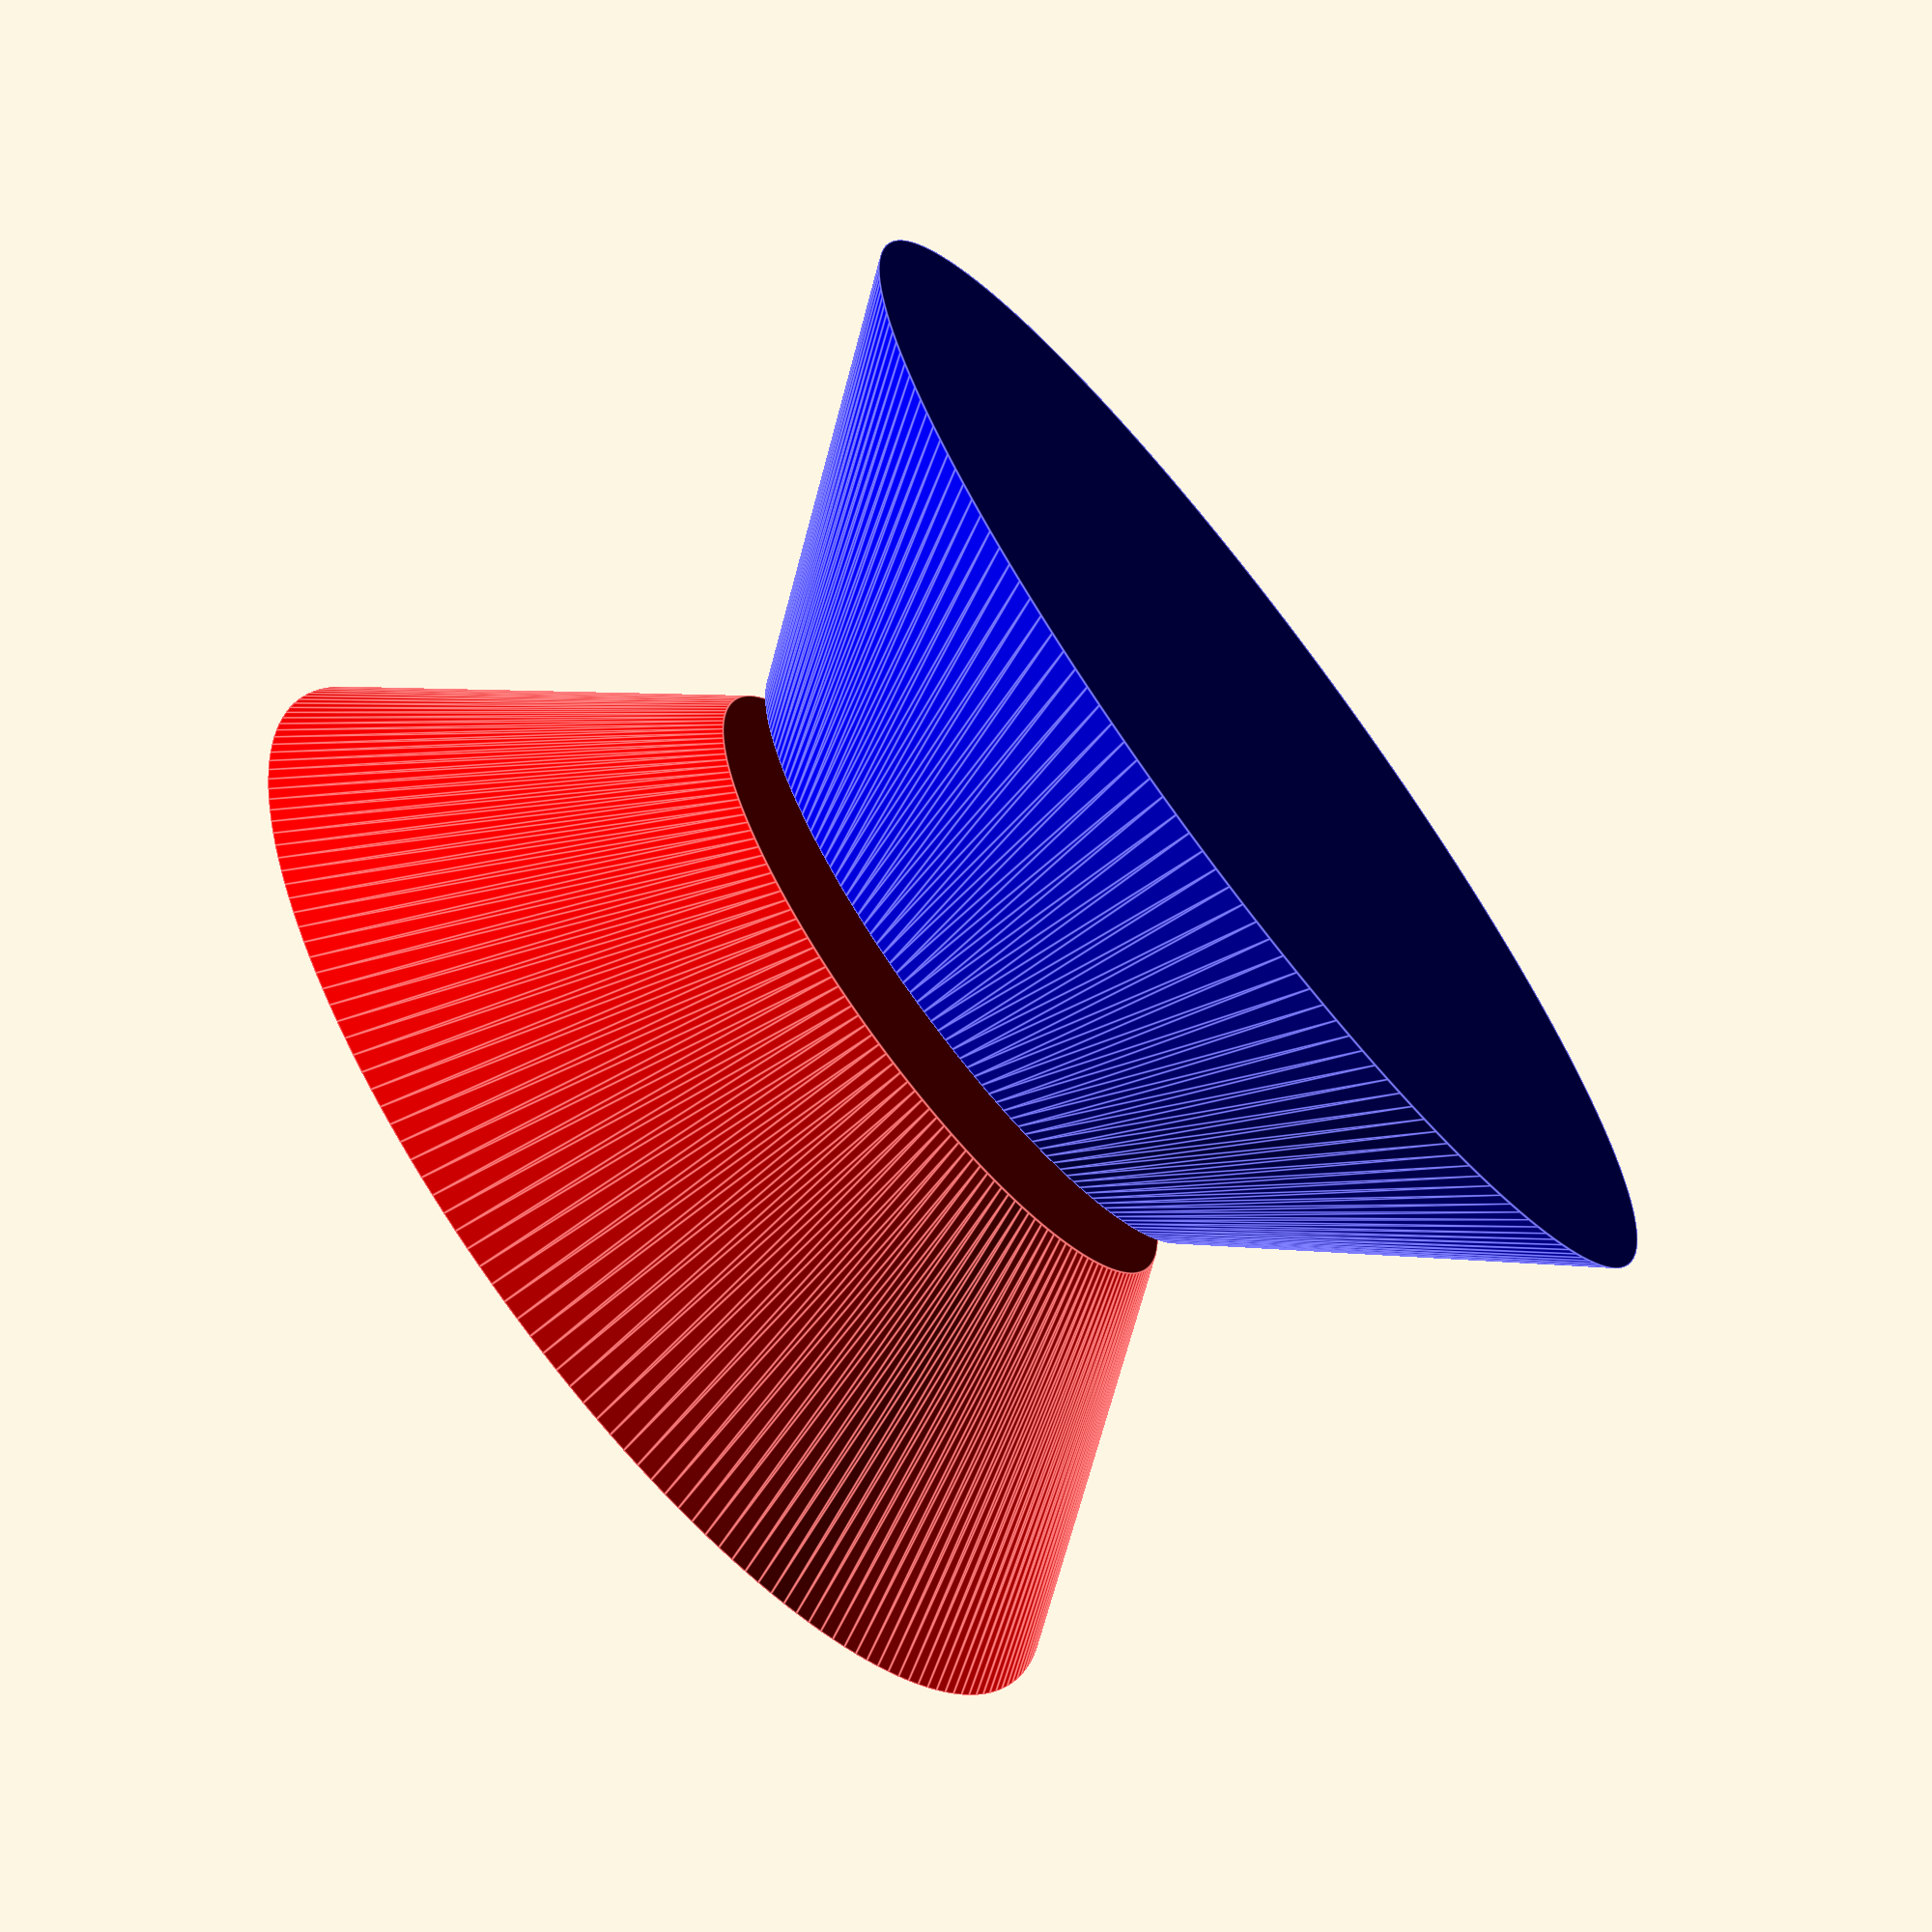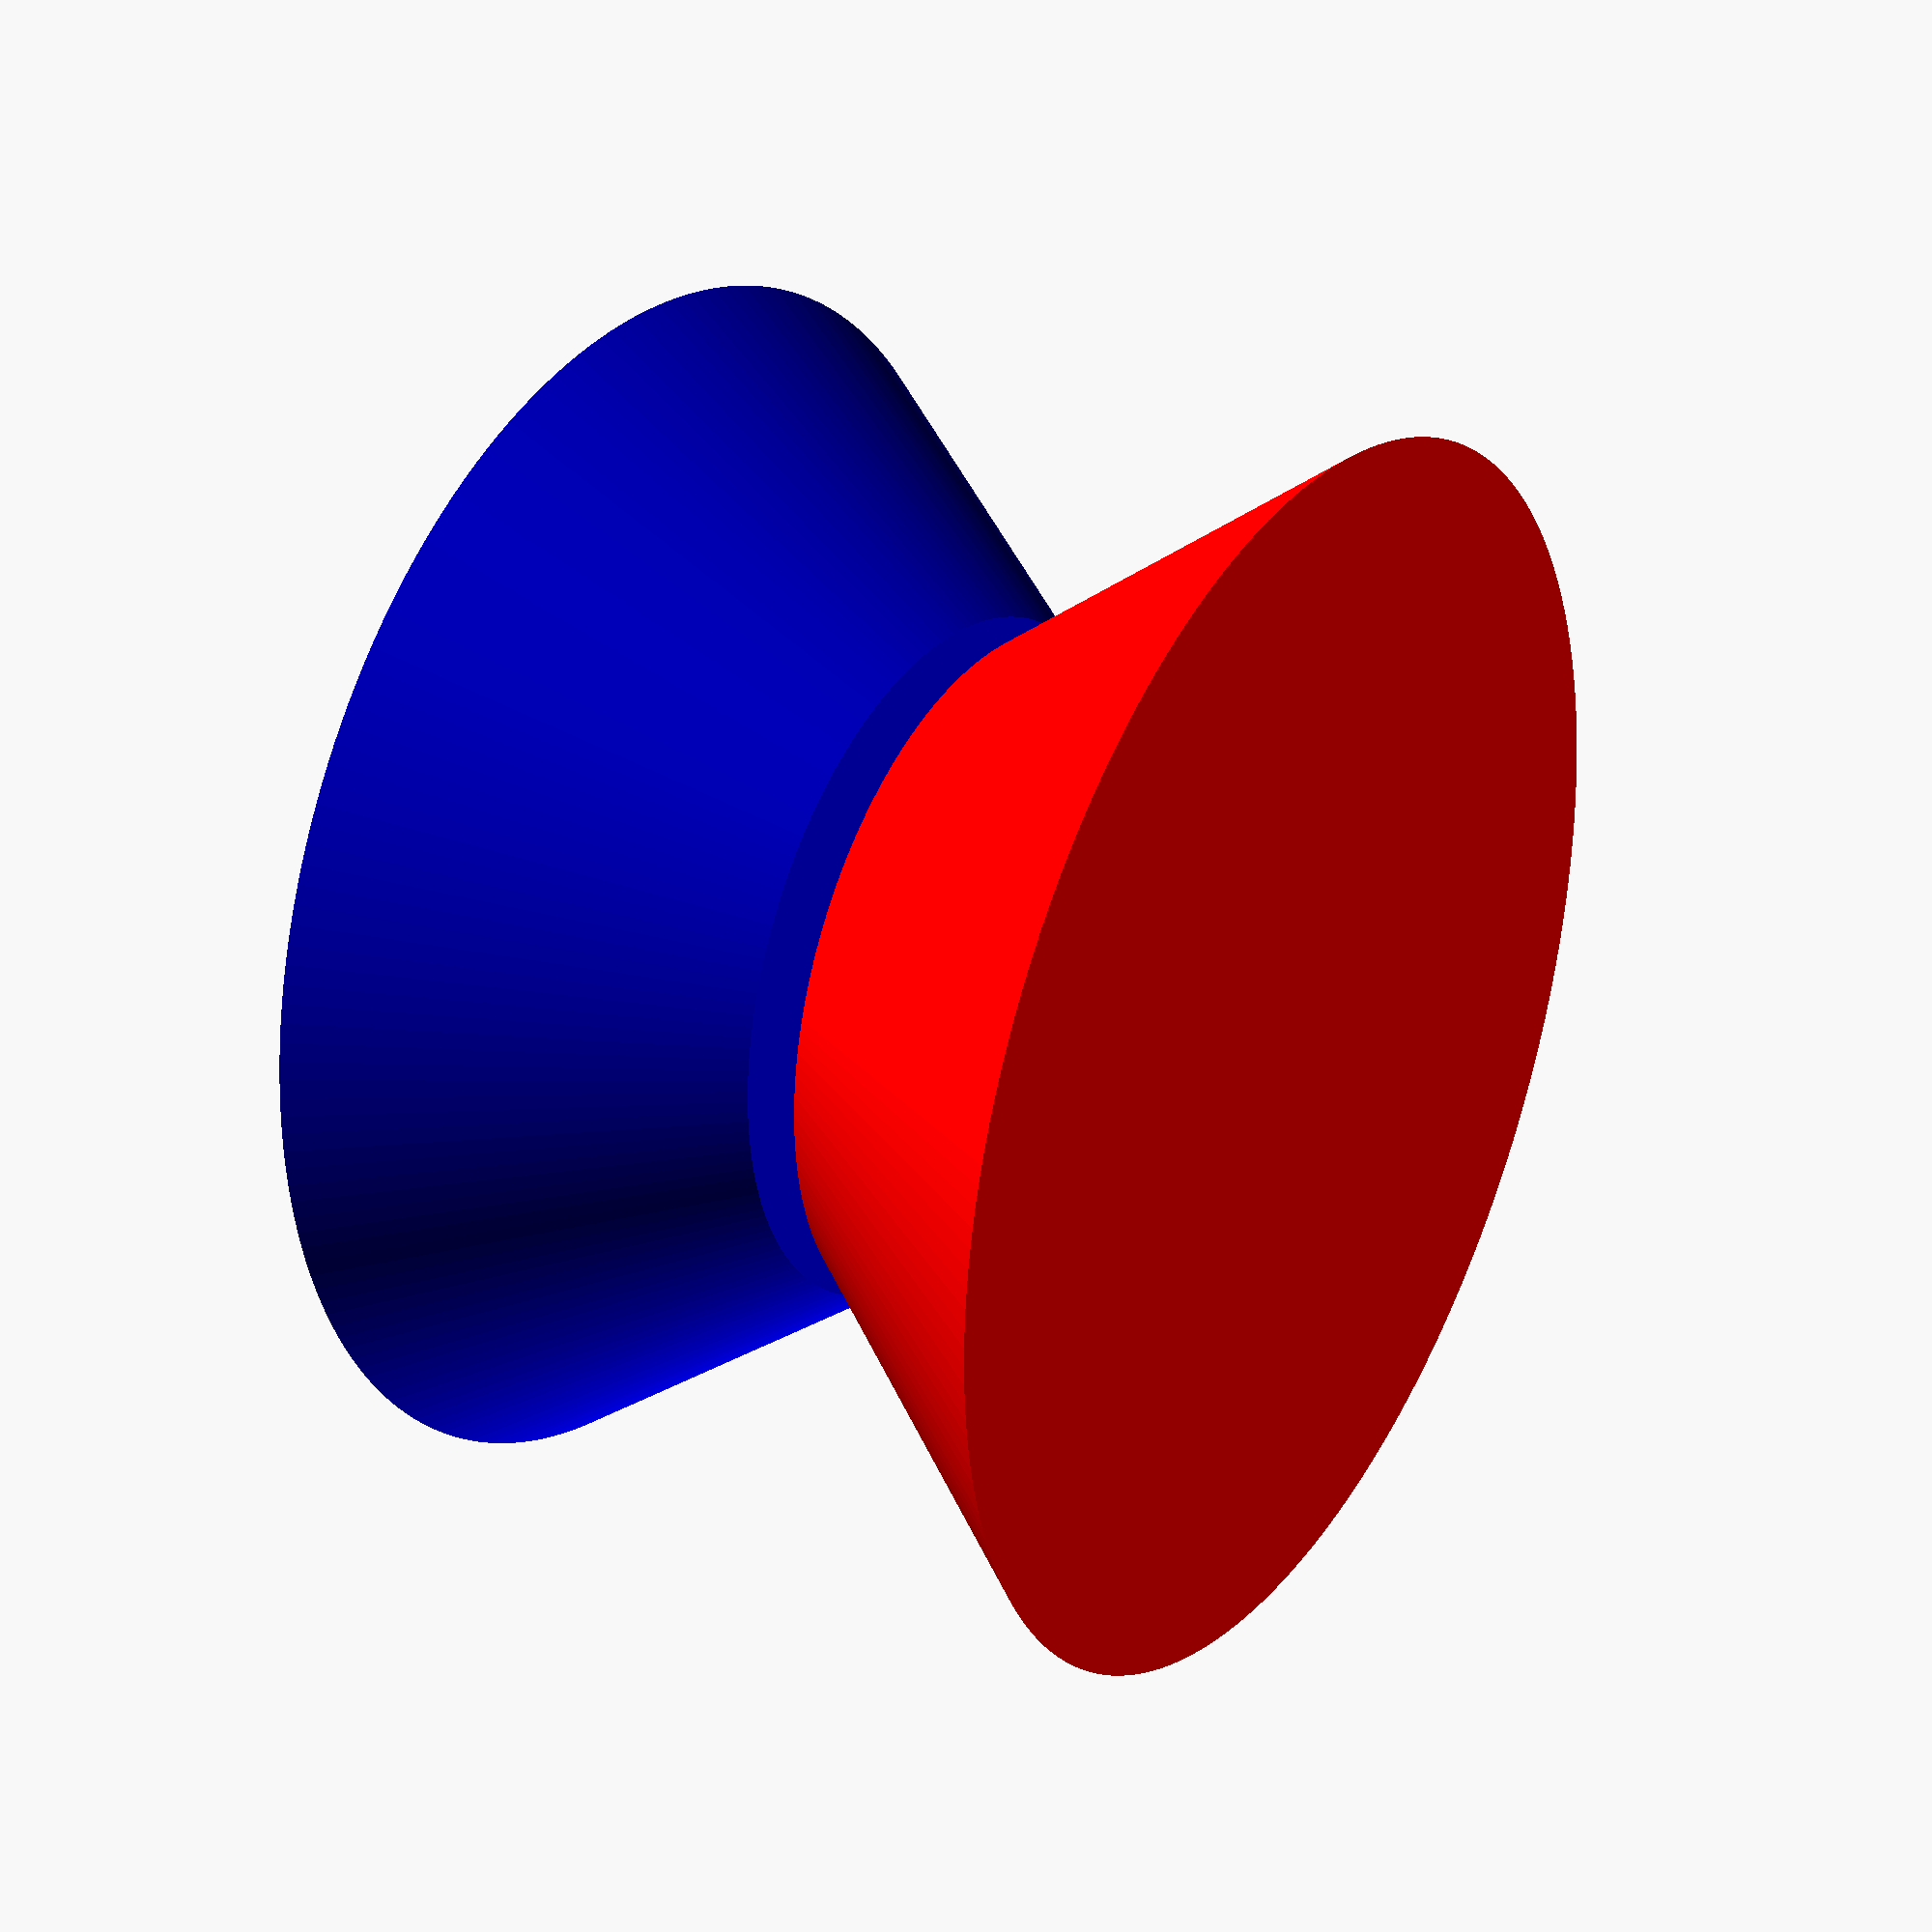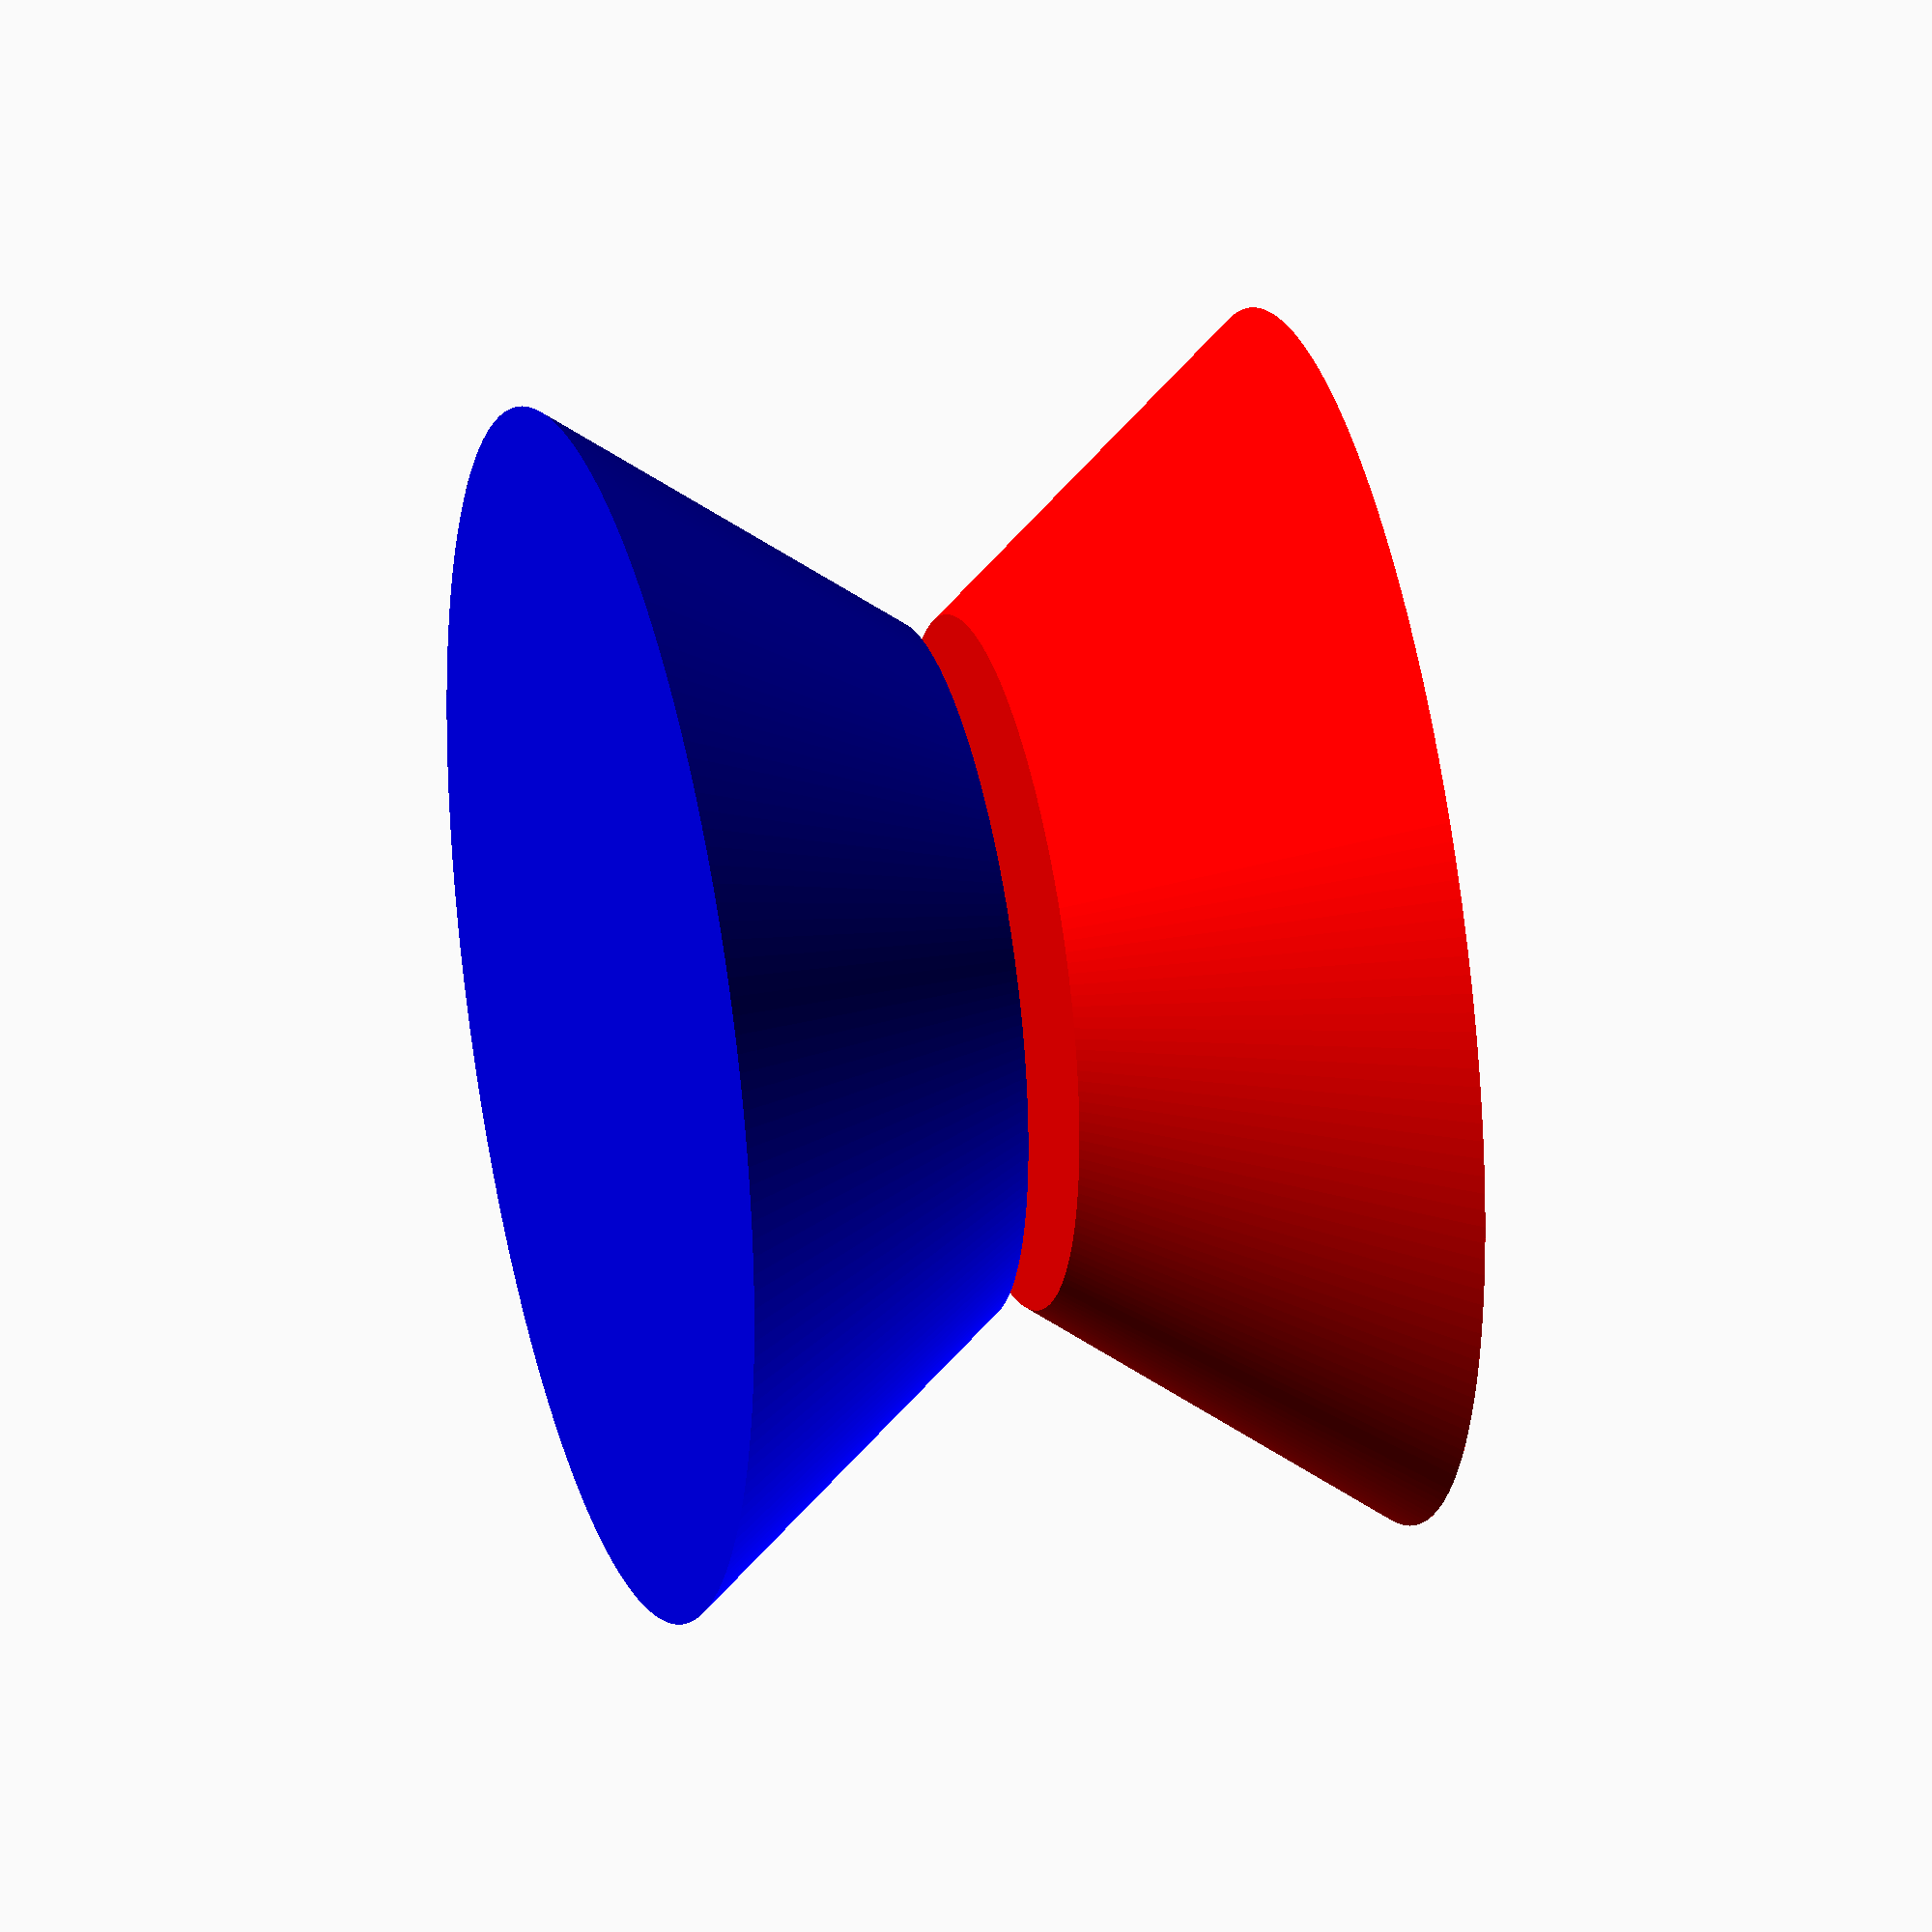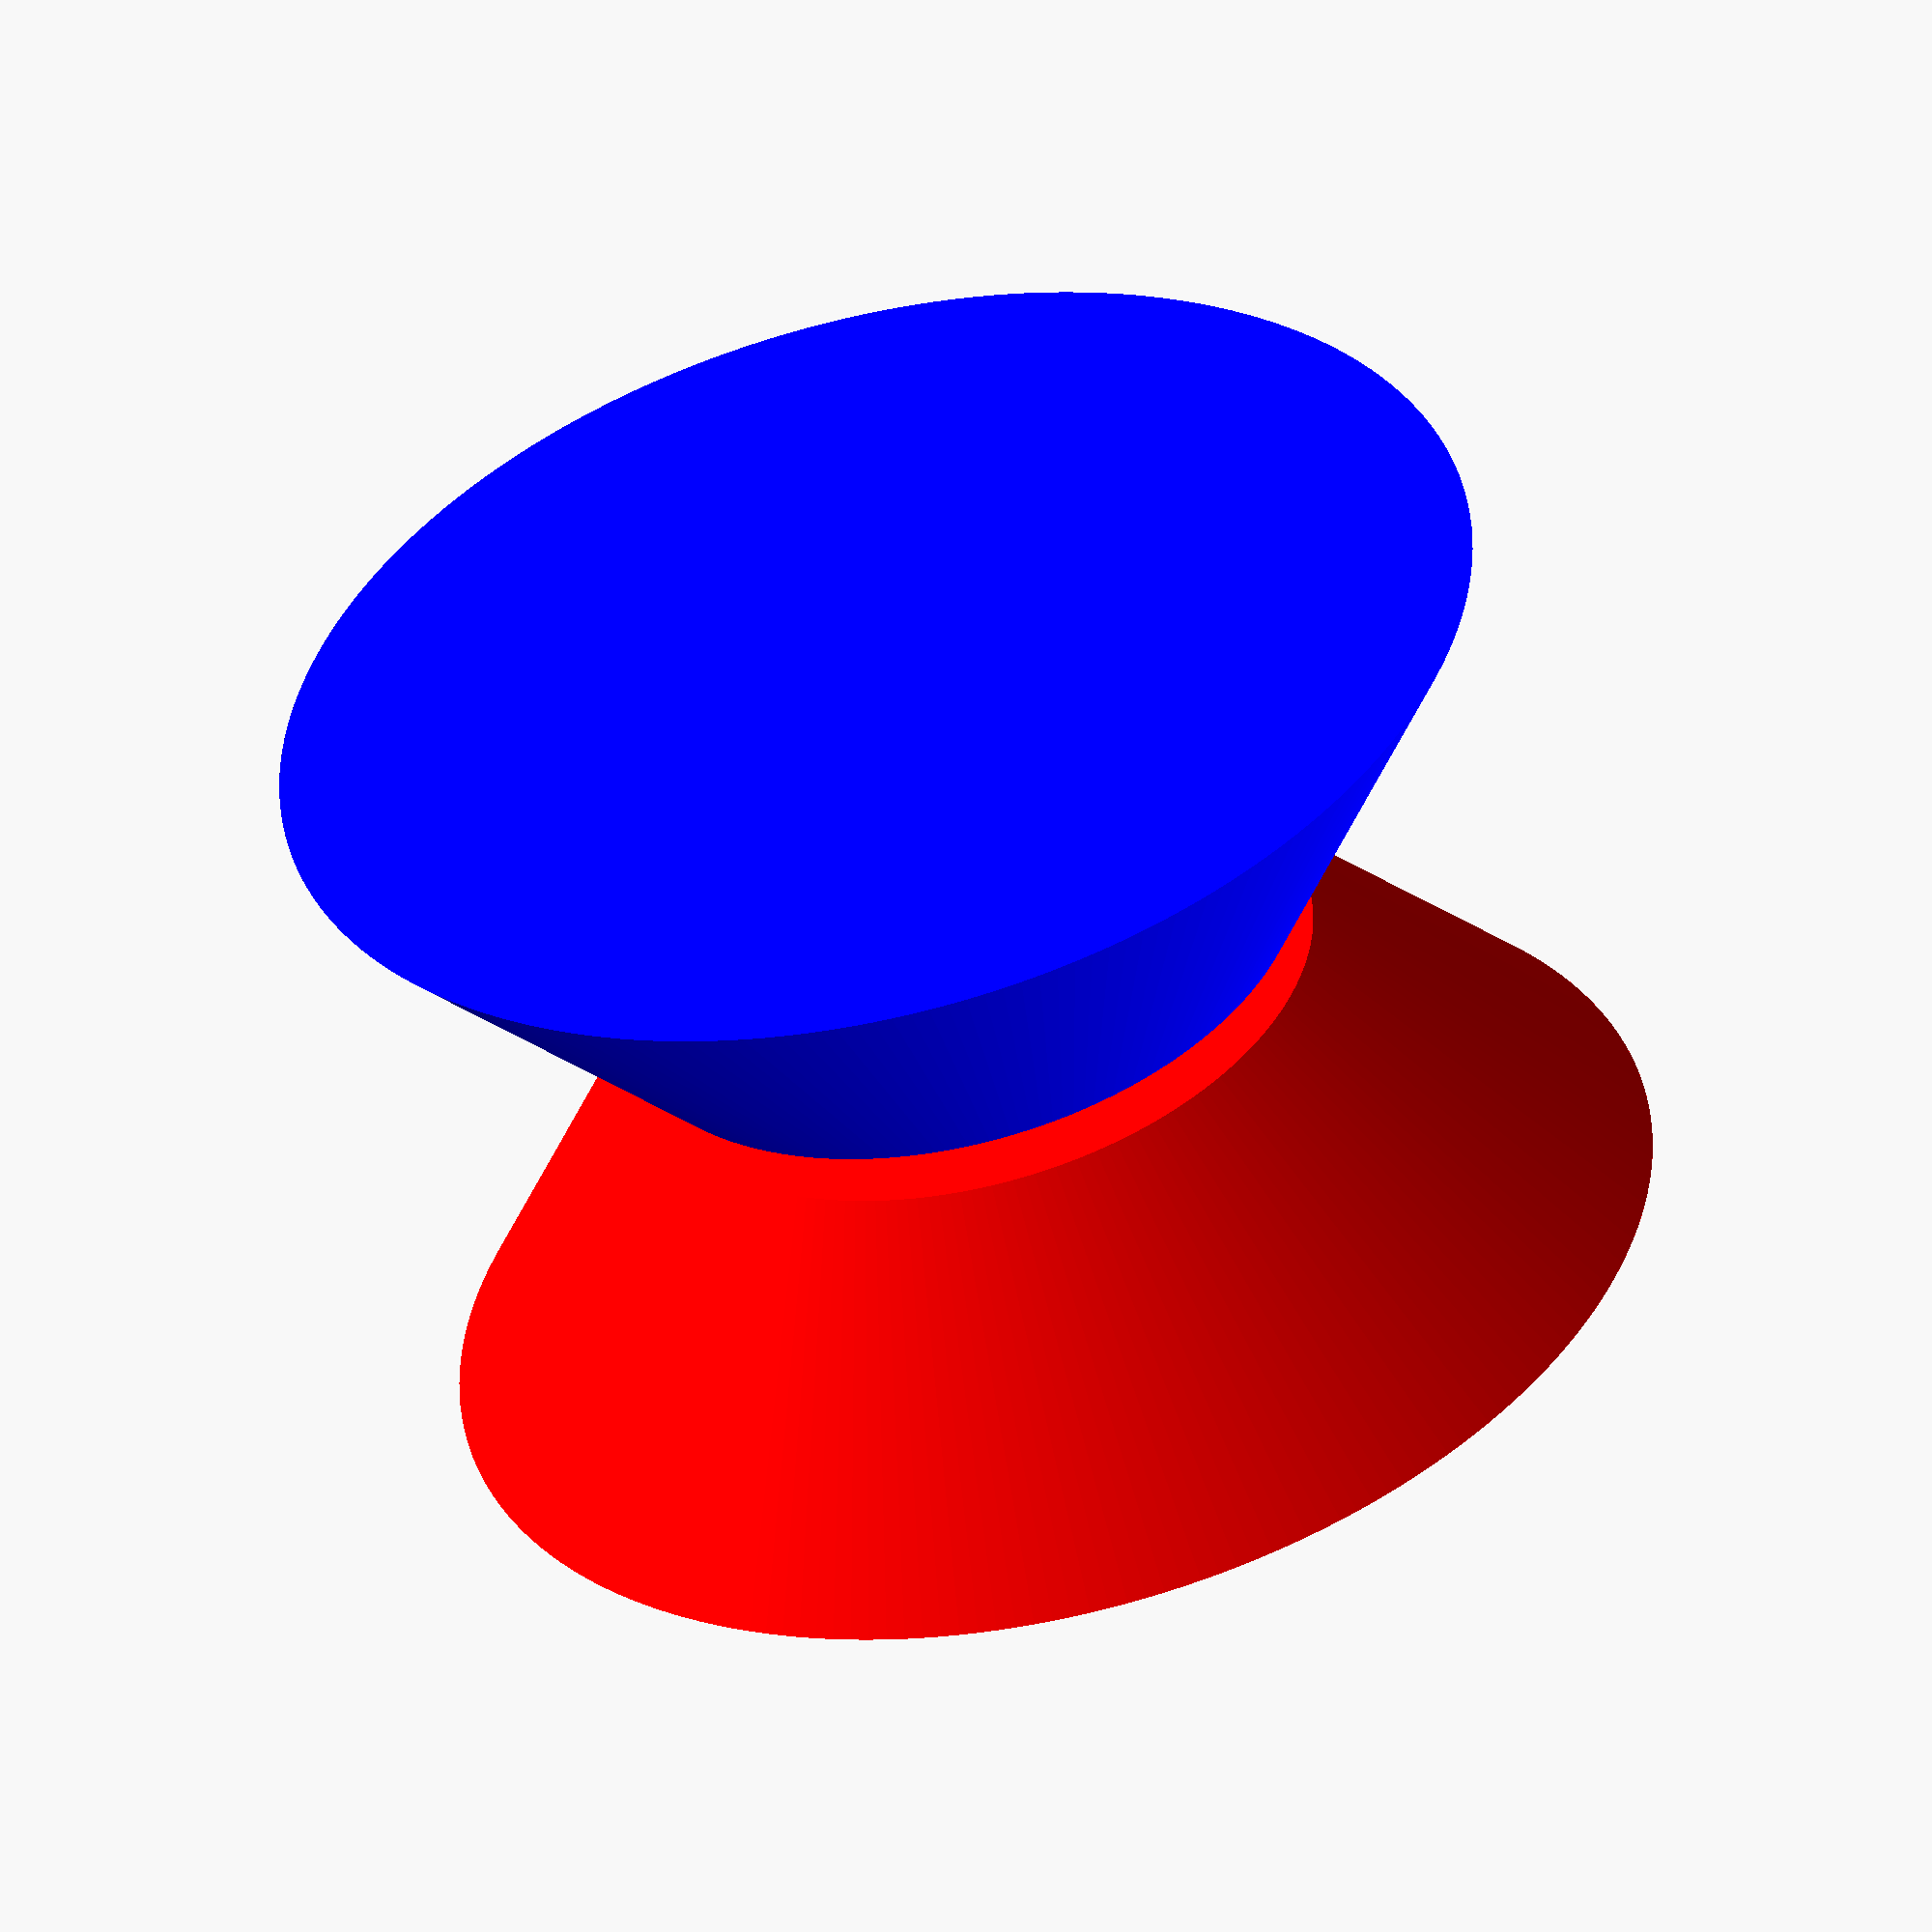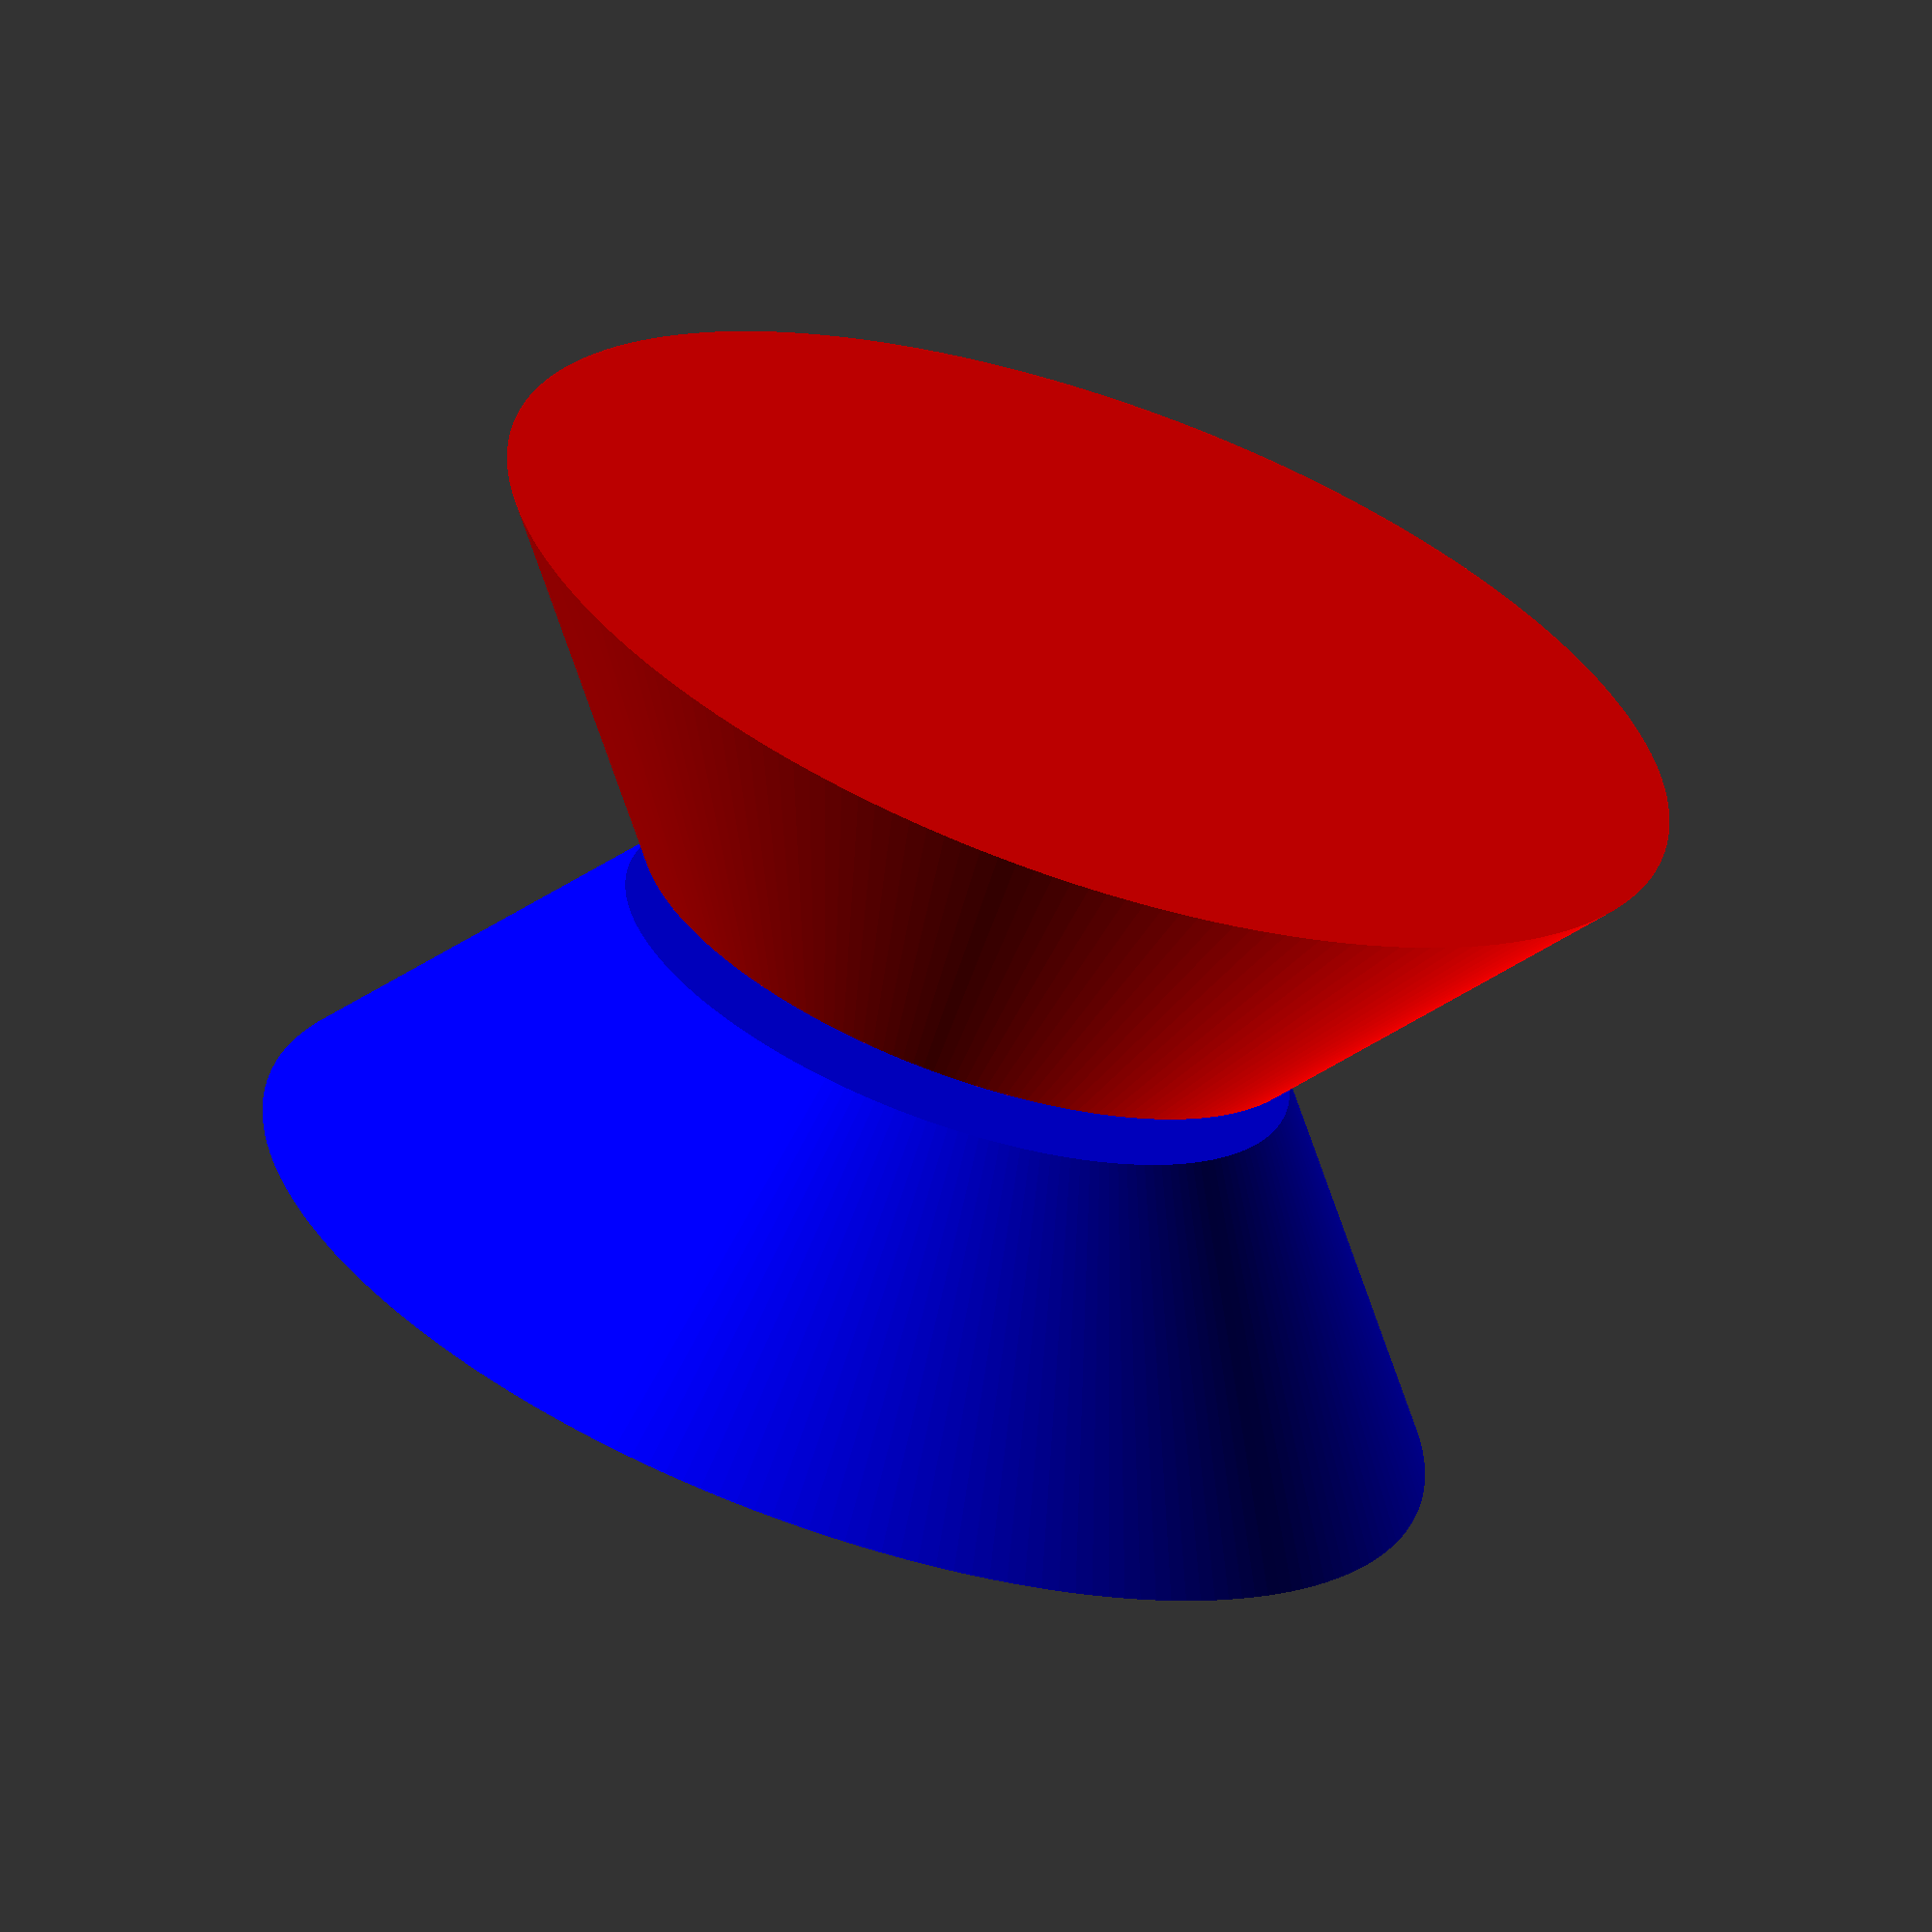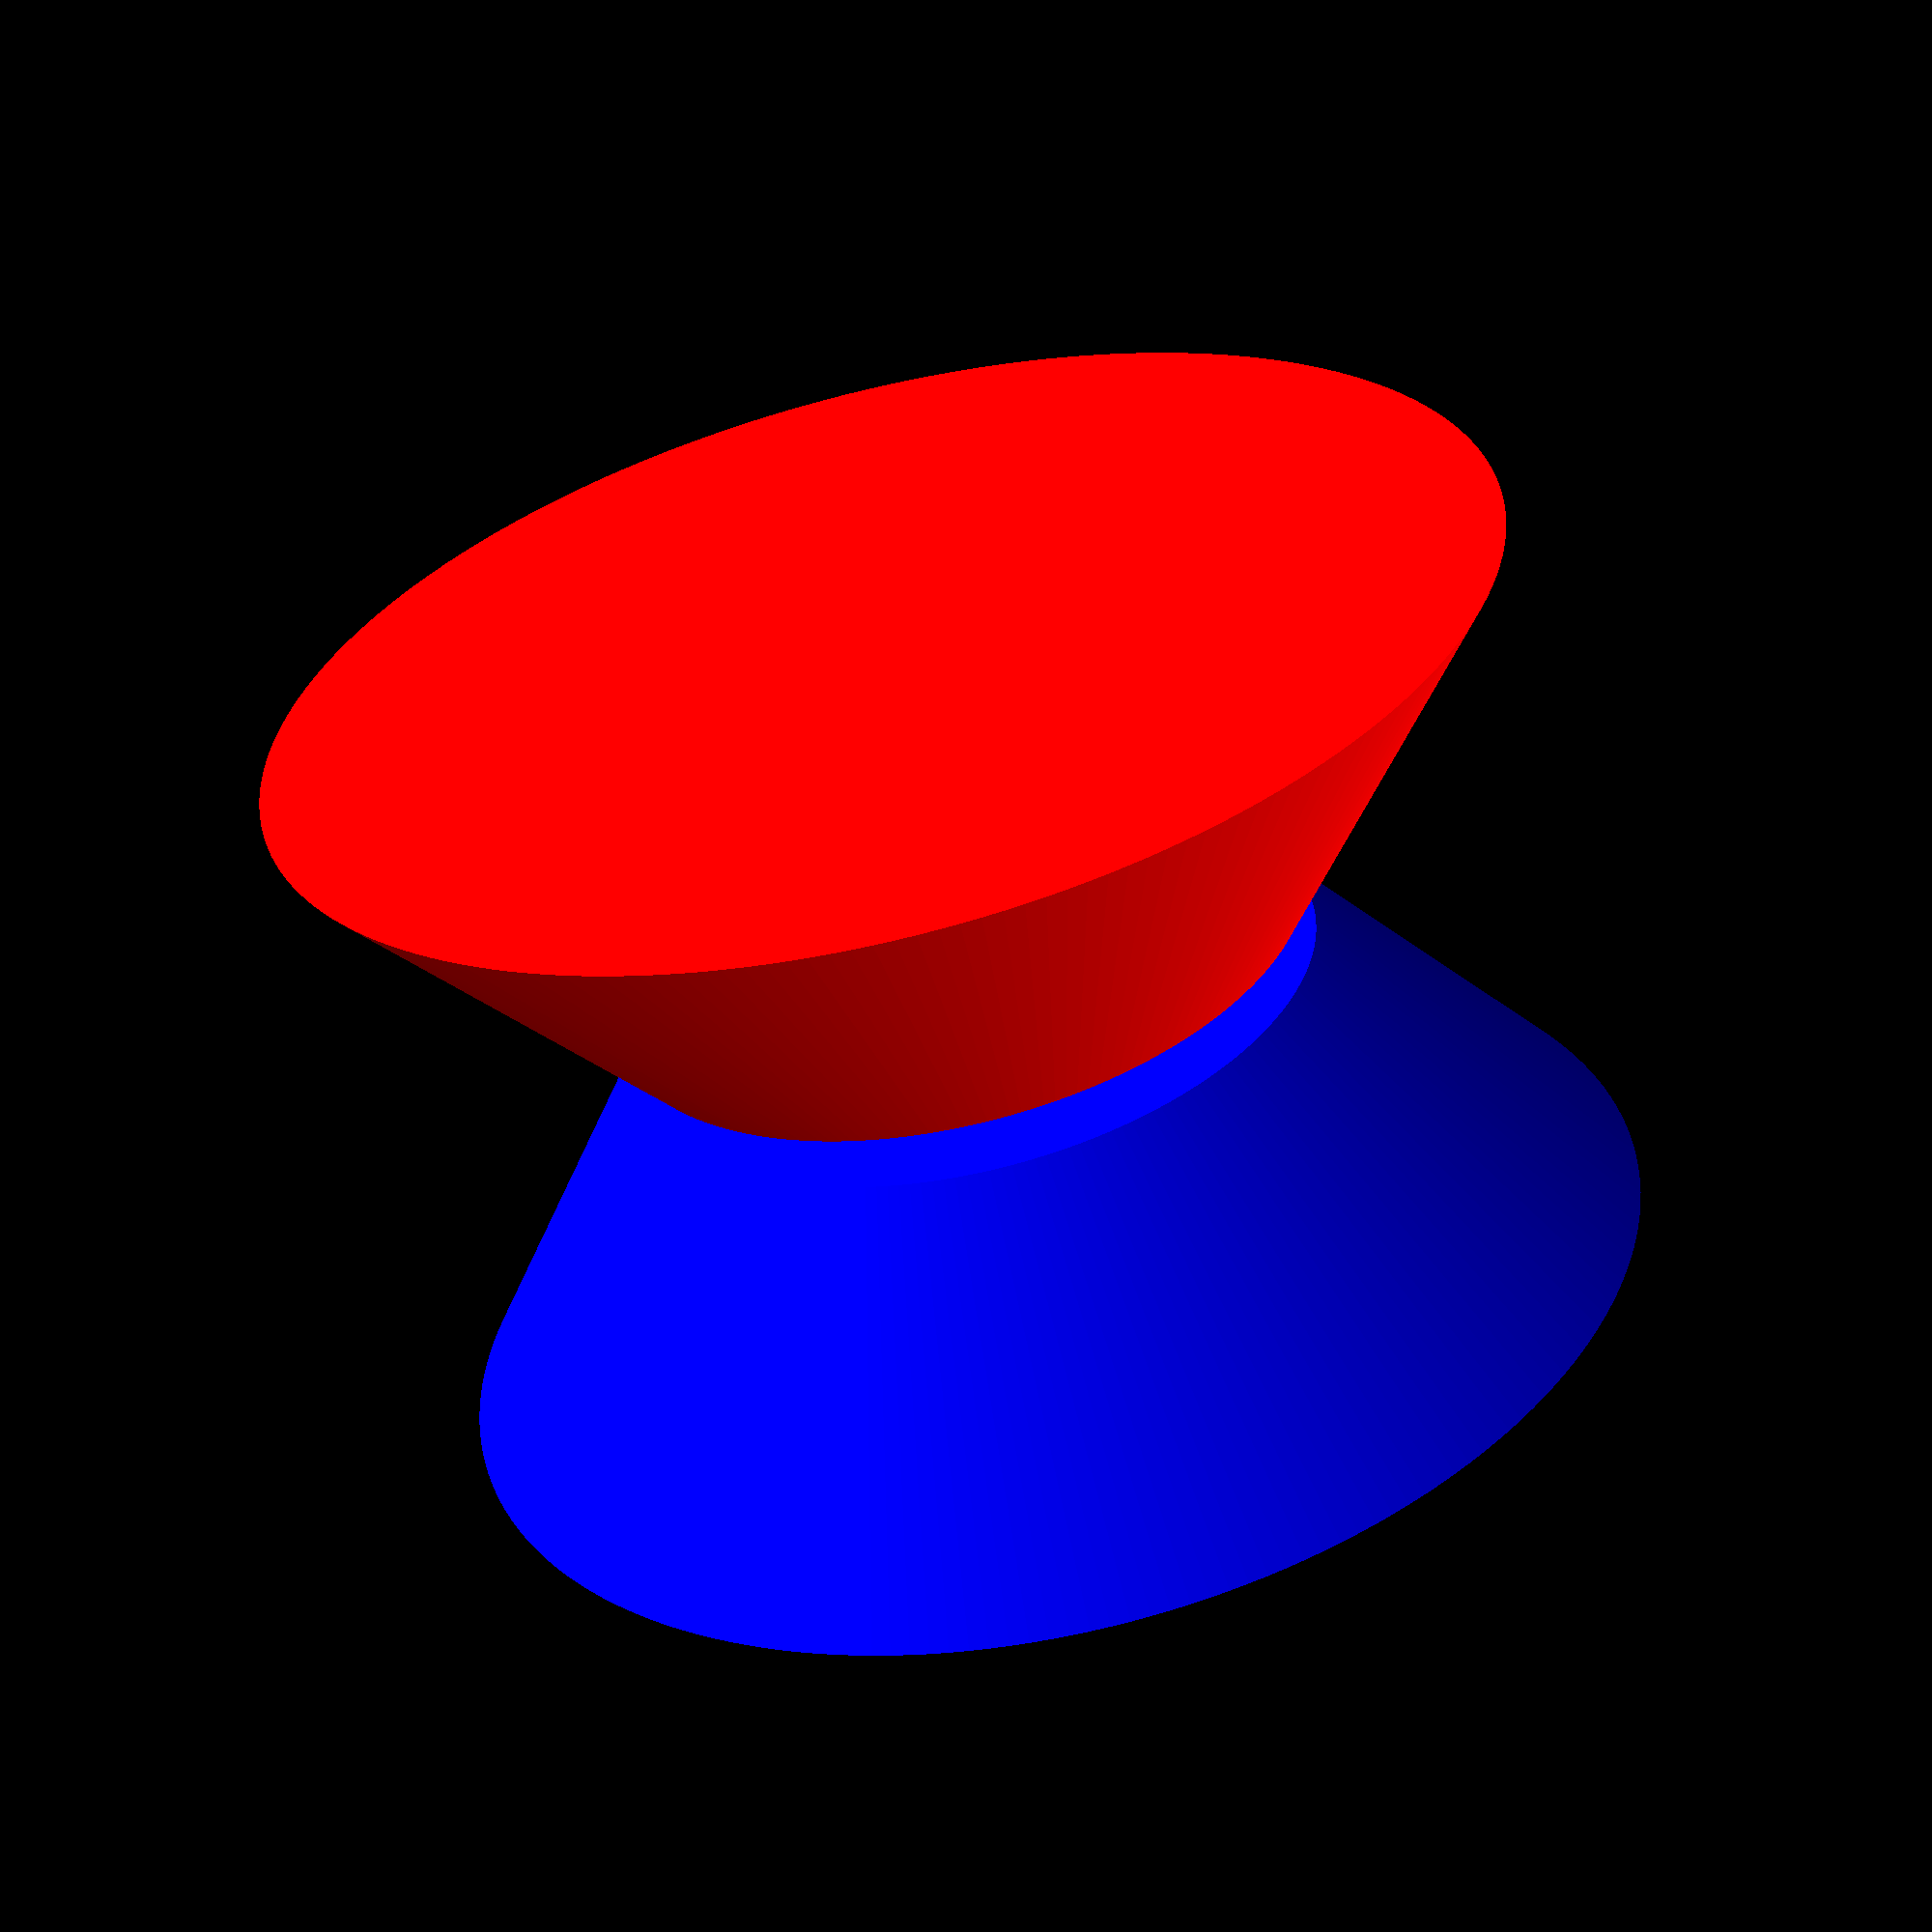
<openscad>
// yoyo
// usando la operación mirror
$fn=200;
grosor_mitad = 4;
espaciamiento = 0.6;
offset=0.3;
diametro_espacio = 2.5;

color("blue")
yo();

translate([0,0,grosor_mitad - offset])
cylinder(h= espaciamiento + 2*offset,d=diametro_espacio);

translate([0,0,grosor_mitad*2+espaciamiento])
mirror([0,0,1])
color("red")
yo();

// figura principal
module yo(){
cylinder(h= grosor_mitad,r1=7,r2=4);
}

</openscad>
<views>
elev=247.6 azim=205.3 roll=51.9 proj=p view=edges
elev=331.3 azim=1.5 roll=301.7 proj=p view=solid
elev=328.5 azim=16.2 roll=255.5 proj=o view=solid
elev=234.7 azim=266.1 roll=346.2 proj=o view=solid
elev=246.1 azim=341.9 roll=198.9 proj=o view=wireframe
elev=60.4 azim=159.4 roll=13.5 proj=p view=wireframe
</views>
